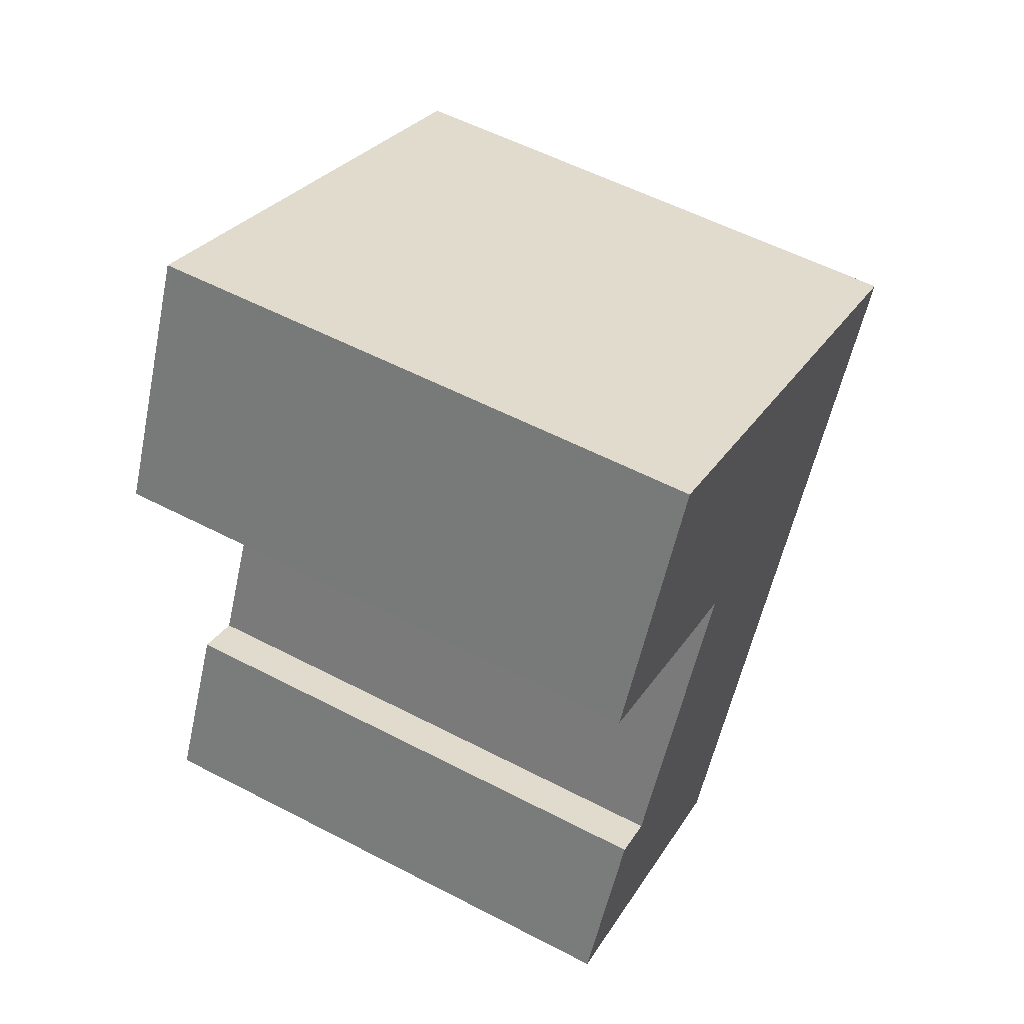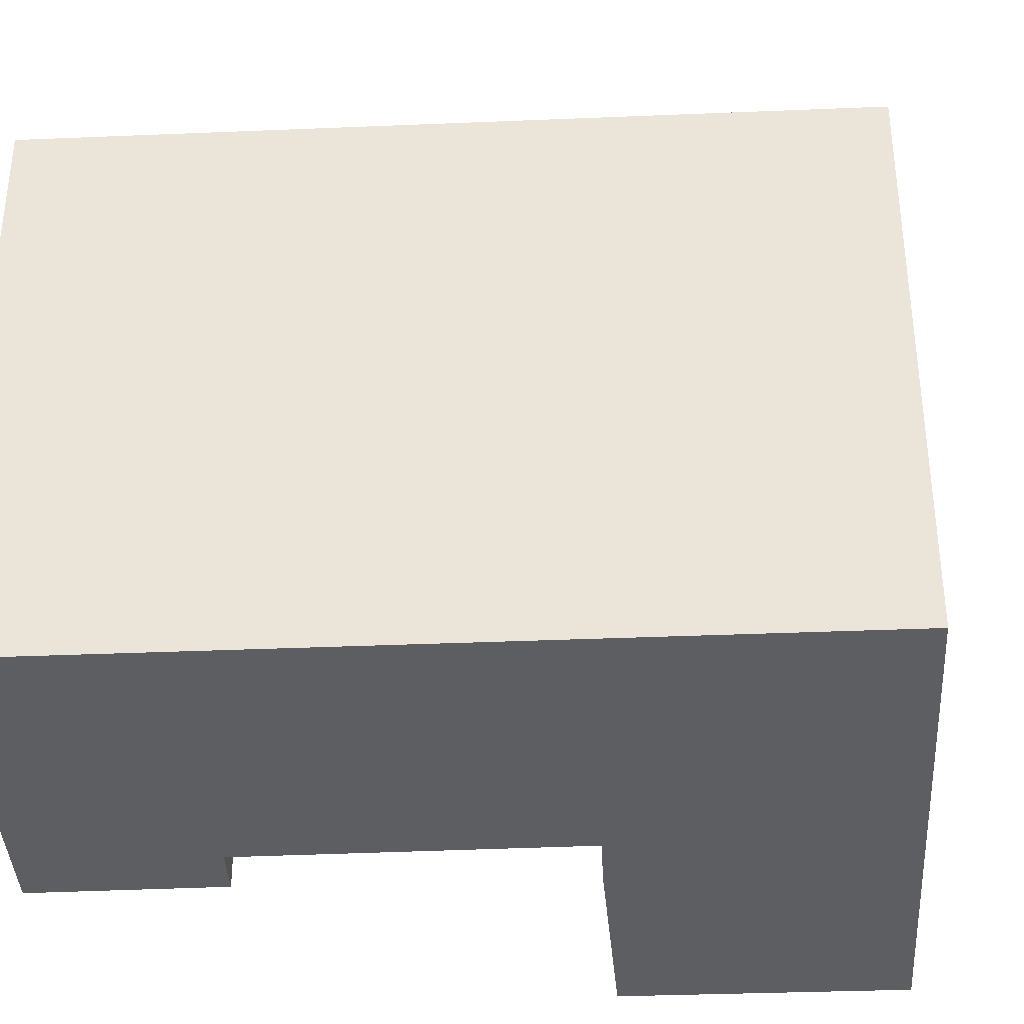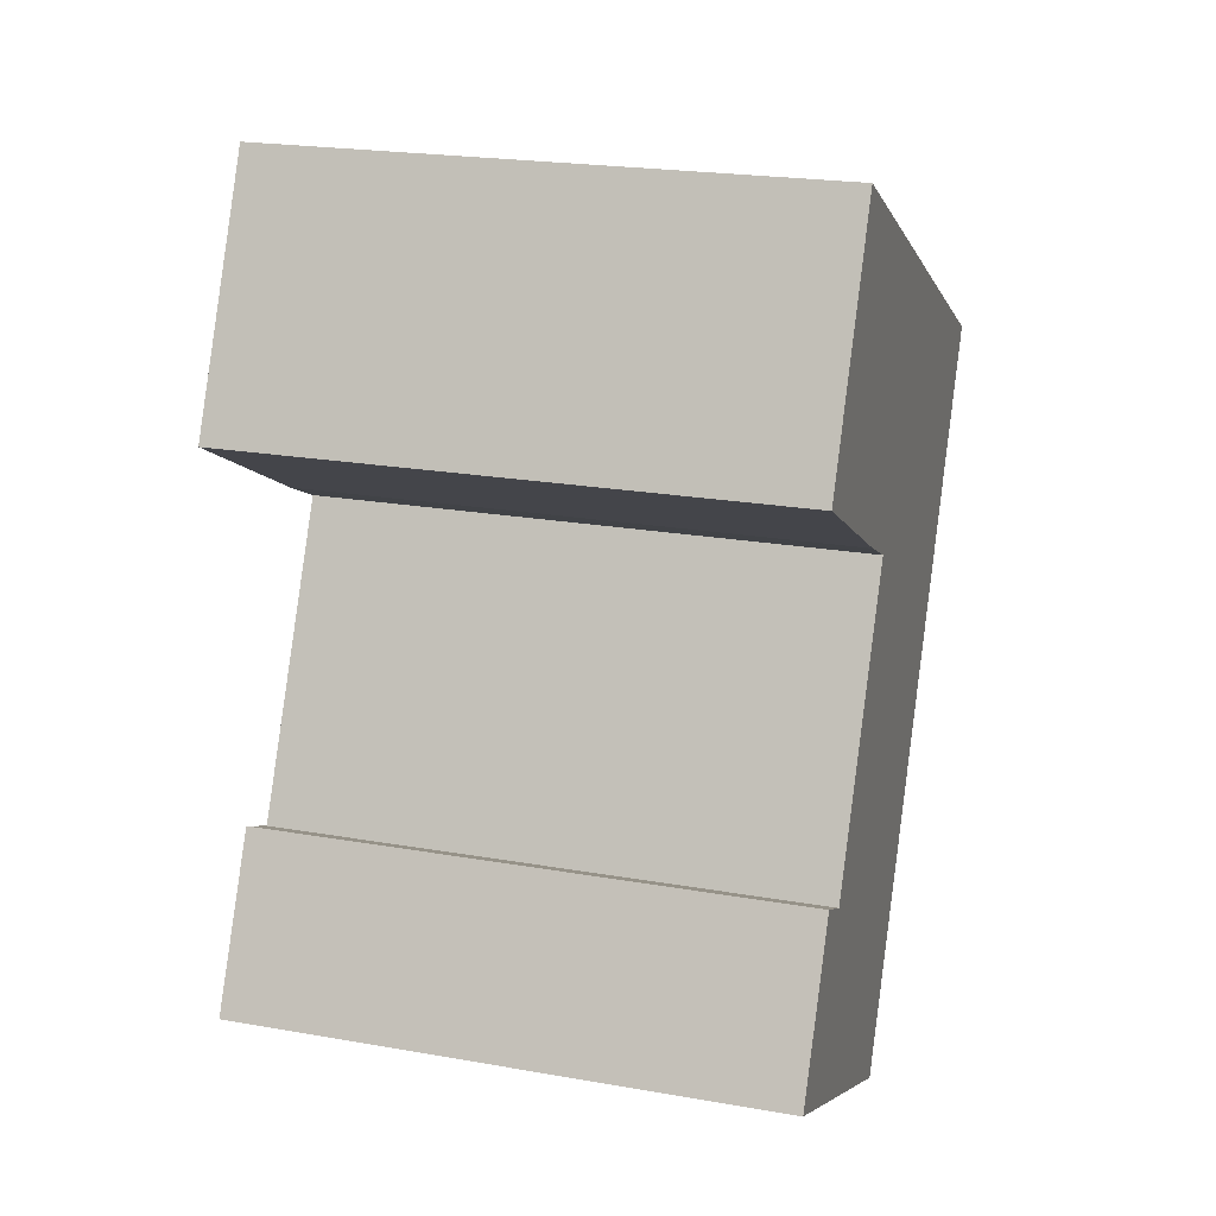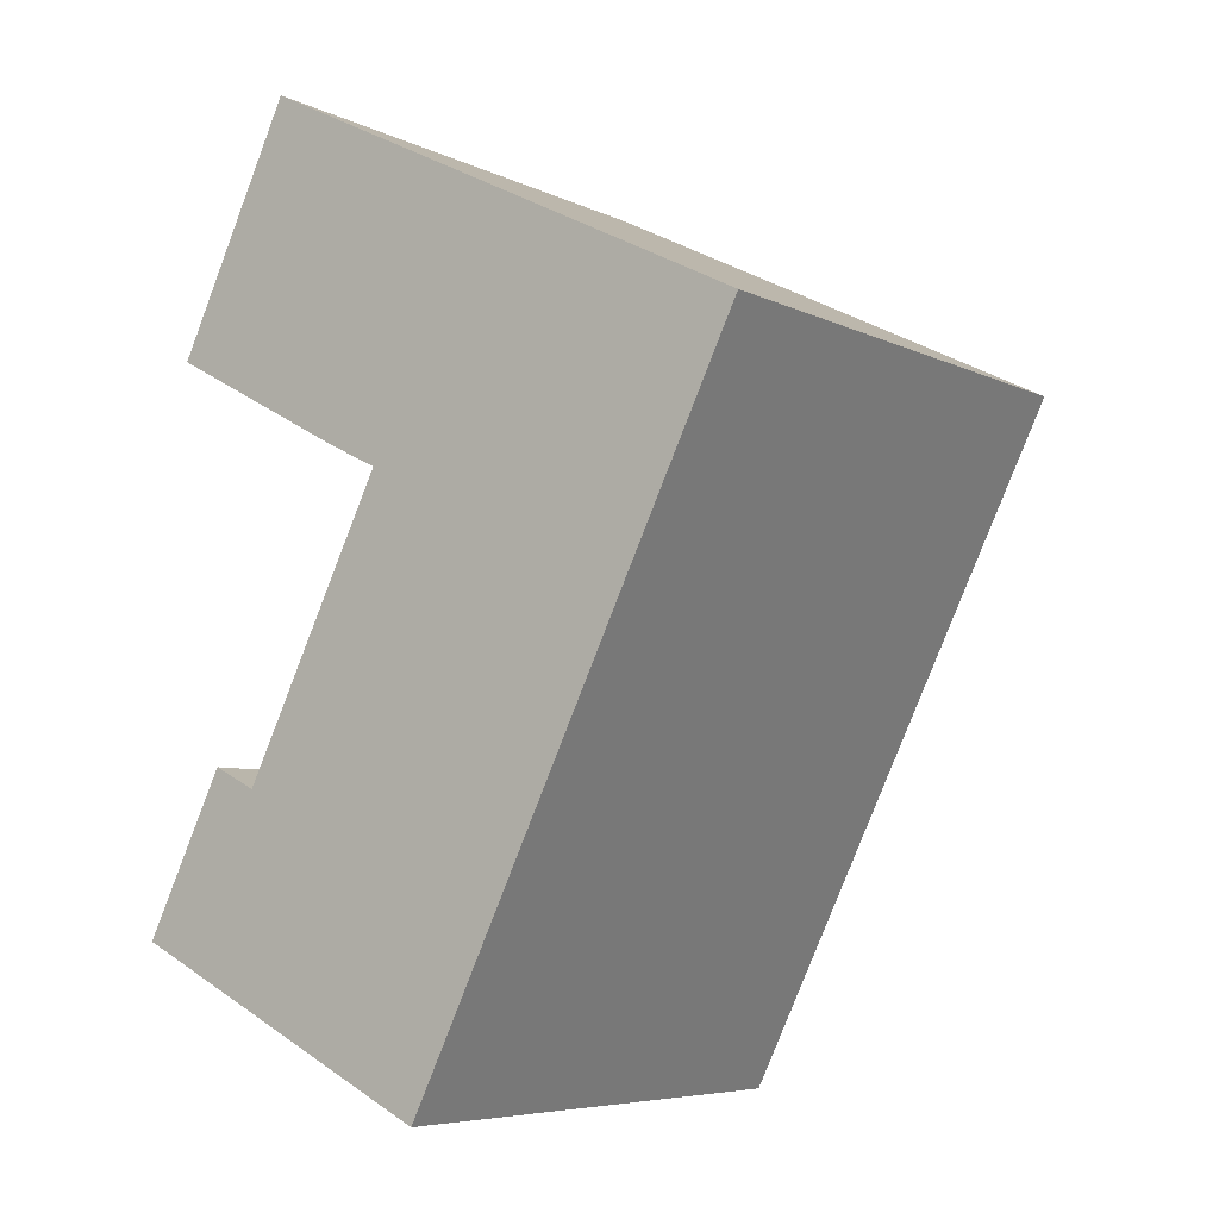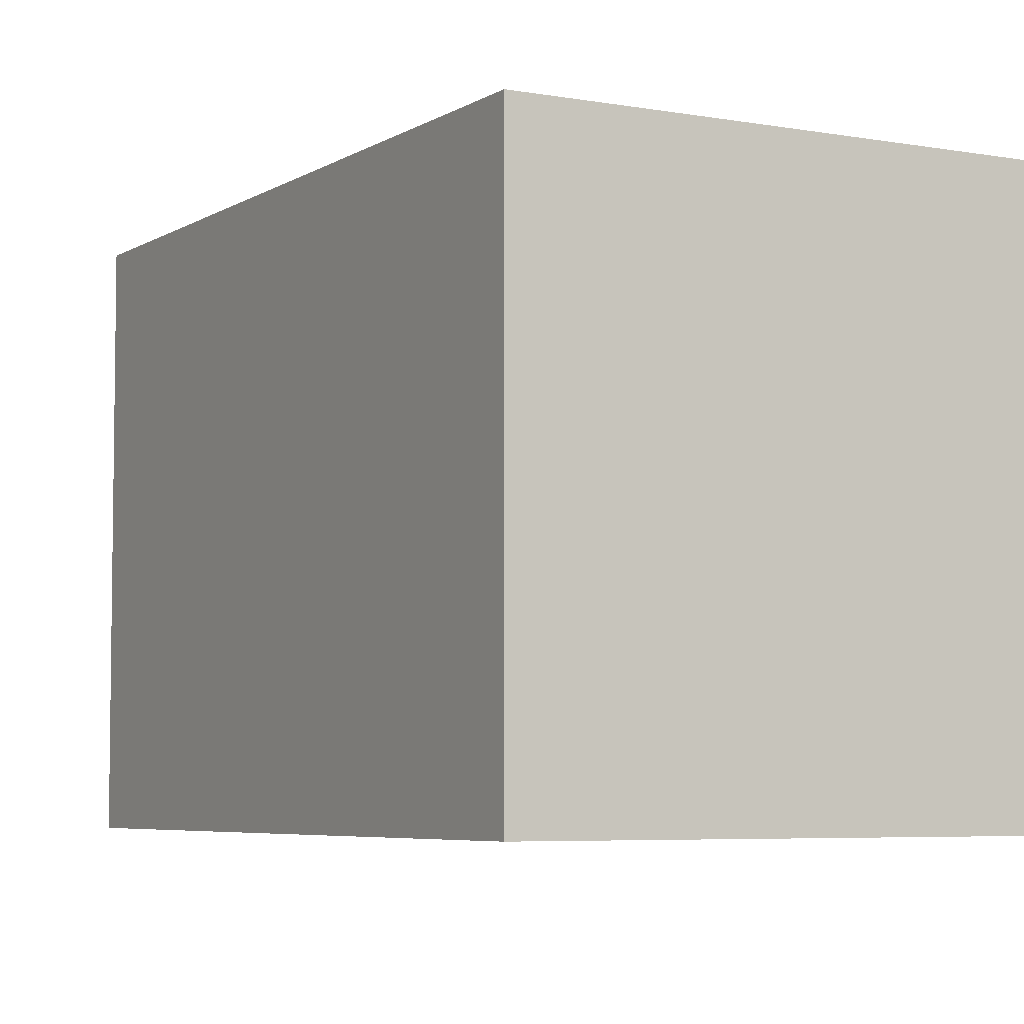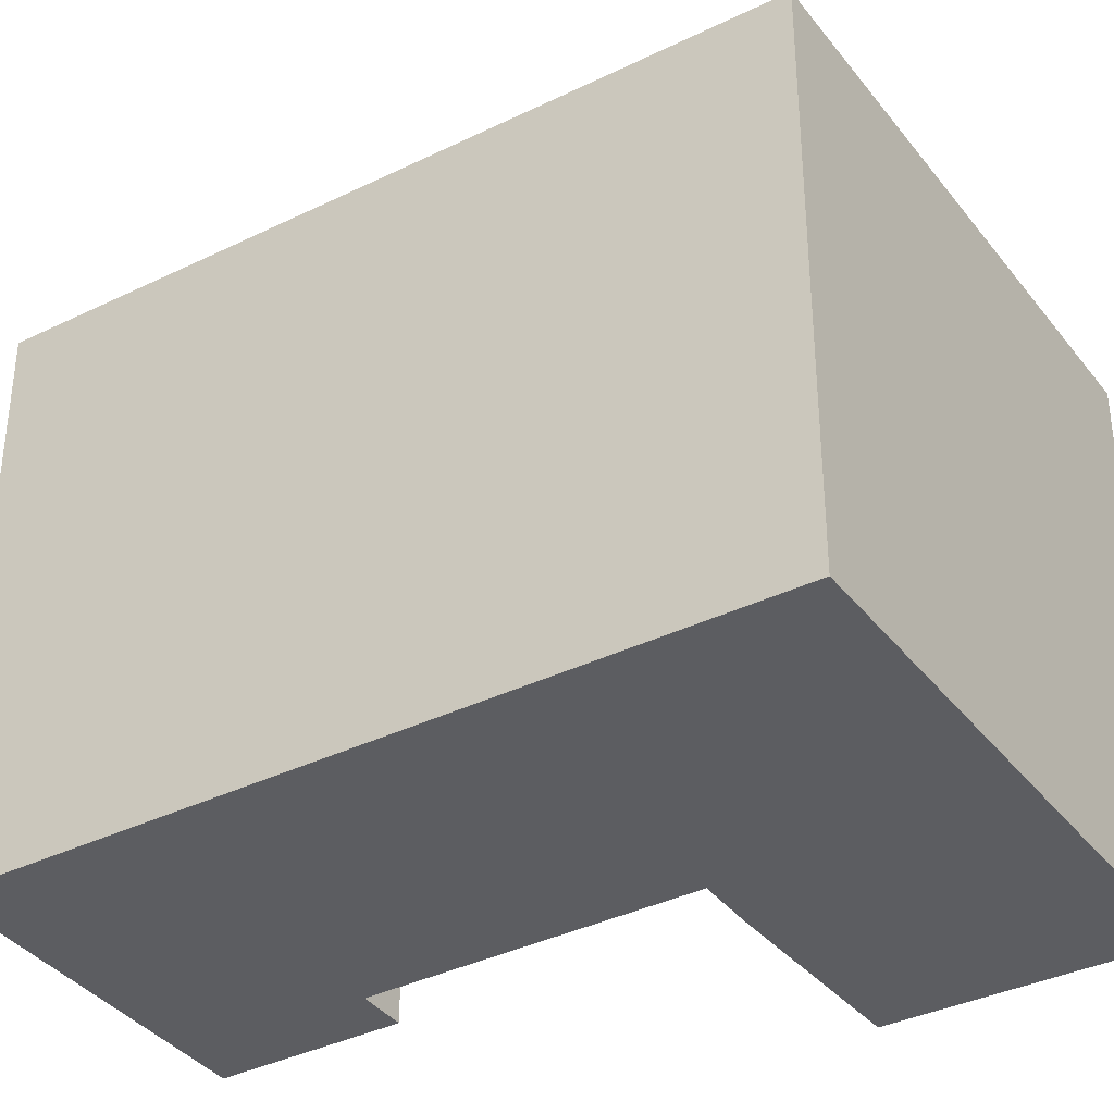
<metadata>
{"format":"obj","ext":"obj","renderer":"f3d","projection":"perspective","resolution":1024,"background":"white","views":[{"elev":56.8,"azim":118.4,"up":"+Z"},{"elev":-37.6,"azim":-113.2,"up":"+Y"},{"elev":22.1,"azim":106.9,"up":"+Z"},{"elev":-6.4,"azim":-144.2,"up":"+Z"},{"elev":-5.5,"azim":-56.0,"up":"+Y"},{"elev":-36.8,"azim":-83.9,"up":"+Y"}]}
</metadata>
<code>
v  17.34 6.827e-16 -11.15
v  16.01 7.22e-16 -11.79
v  19.78 9.791e-16 -15.99
v  0 0 0
v  10.19 1.265e-15 -20.65
v  11.71 1.974e-16 -3.224
v  13.25 1.513e-16 -2.471
v  9.589 -2.965e-16 4.843
v  14.27 1.181e-16 -1.928
v  18.82 -3.122e-17 0.5099
v  15.3 -4.734e-16 7.73
v  10.21 -3.159e-16 5.159
v  11.71 16.68 -3.224
v  16.01 16.68 -11.79
v  17.34 16.68 -11.15
v  19.78 16.68 -15.99
v  10.19 16.68 -20.65
v  0.0003551 16.68 -0.0005268
v  9.59 16.68 4.842
v  10.21 16.68 5.158
v  15.31 16.68 7.73
v  18.82 16.68 0.5093
v  14.27 16.68 -1.929
v  13.26 16.68 -2.471
g defaultobject
f 1 2 3
f 3 4 5
f 4 3 2
f 4 2 6
f 4 6 7
f 4 7 8
f 8 7 9
f 8 9 10
f 8 10 11
f 8 11 12
f 2 13 6
f 13 2 14
f 1 14 2
f 14 1 15
f 3 15 1
f 15 3 16
f 17 3 5
f 3 17 16
f 18 5 4
f 5 18 17
f 8 18 4
f 18 8 19
f 12 19 8
f 19 12 20
f 11 20 12
f 20 11 21
f 10 21 11
f 21 10 22
f 23 10 9
f 10 23 22
f 24 9 7
f 9 24 23
f 13 7 6
f 7 13 24
f 21 22 20
f 19 20 22
f 18 19 22
f 23 18 22
f 13 18 23
f 17 18 13
f 24 13 23
f 14 17 13
f 16 17 14
f 14 15 16

</code>
